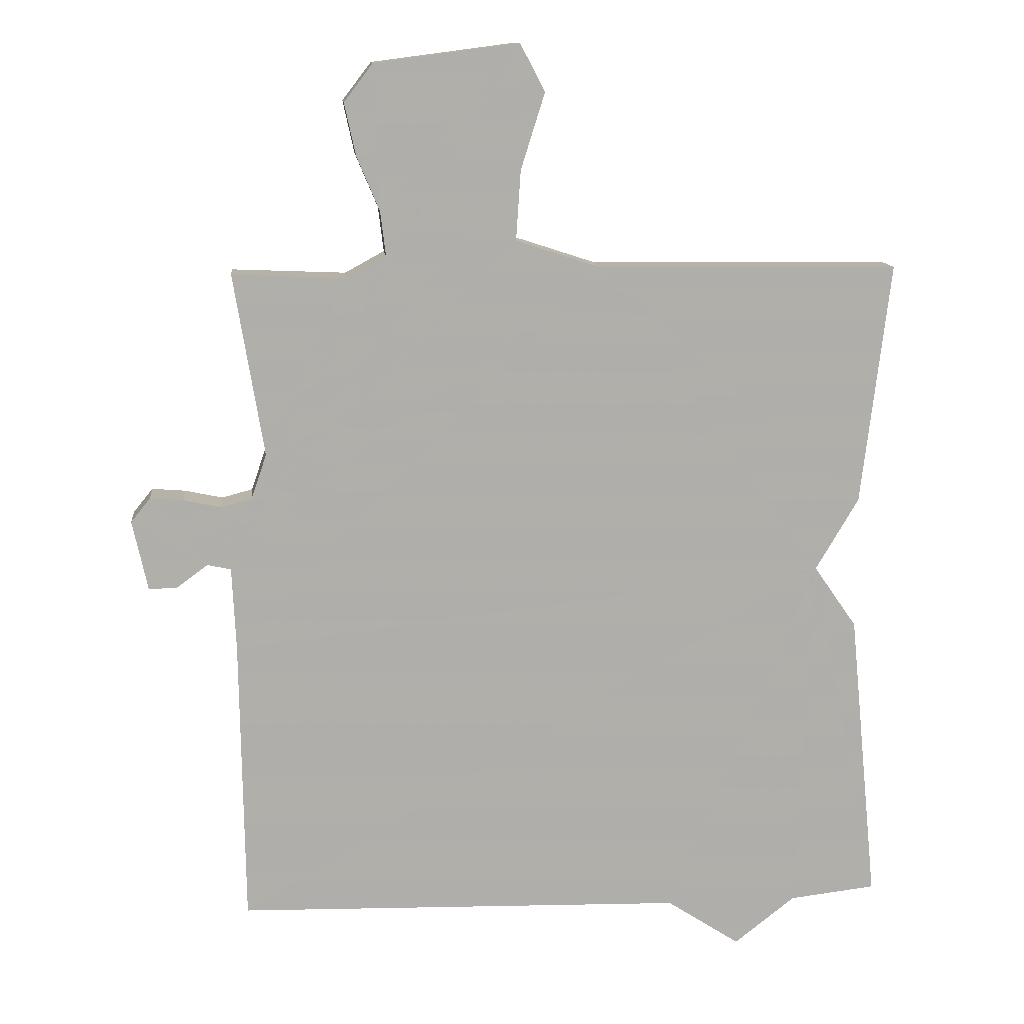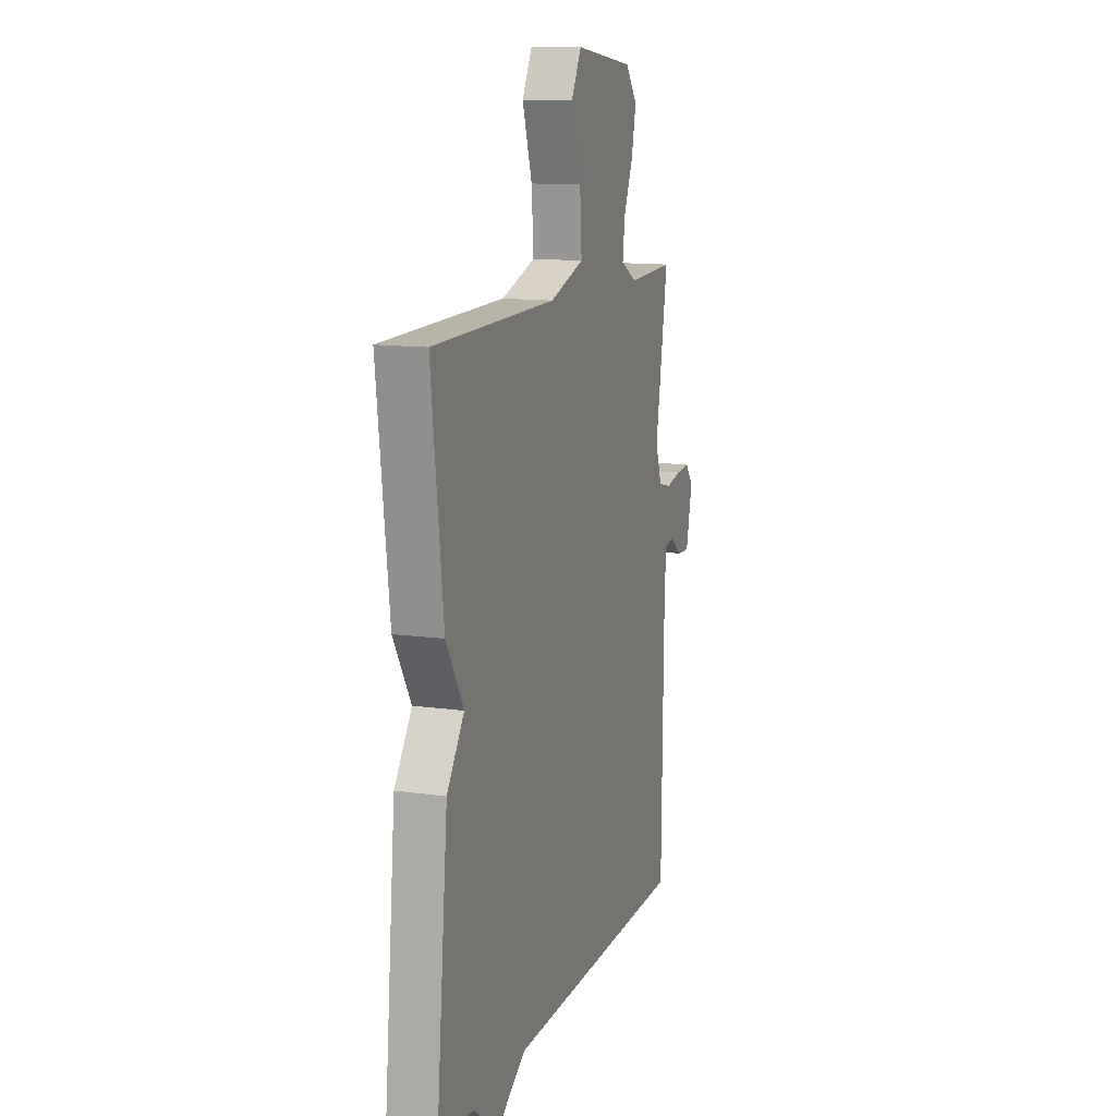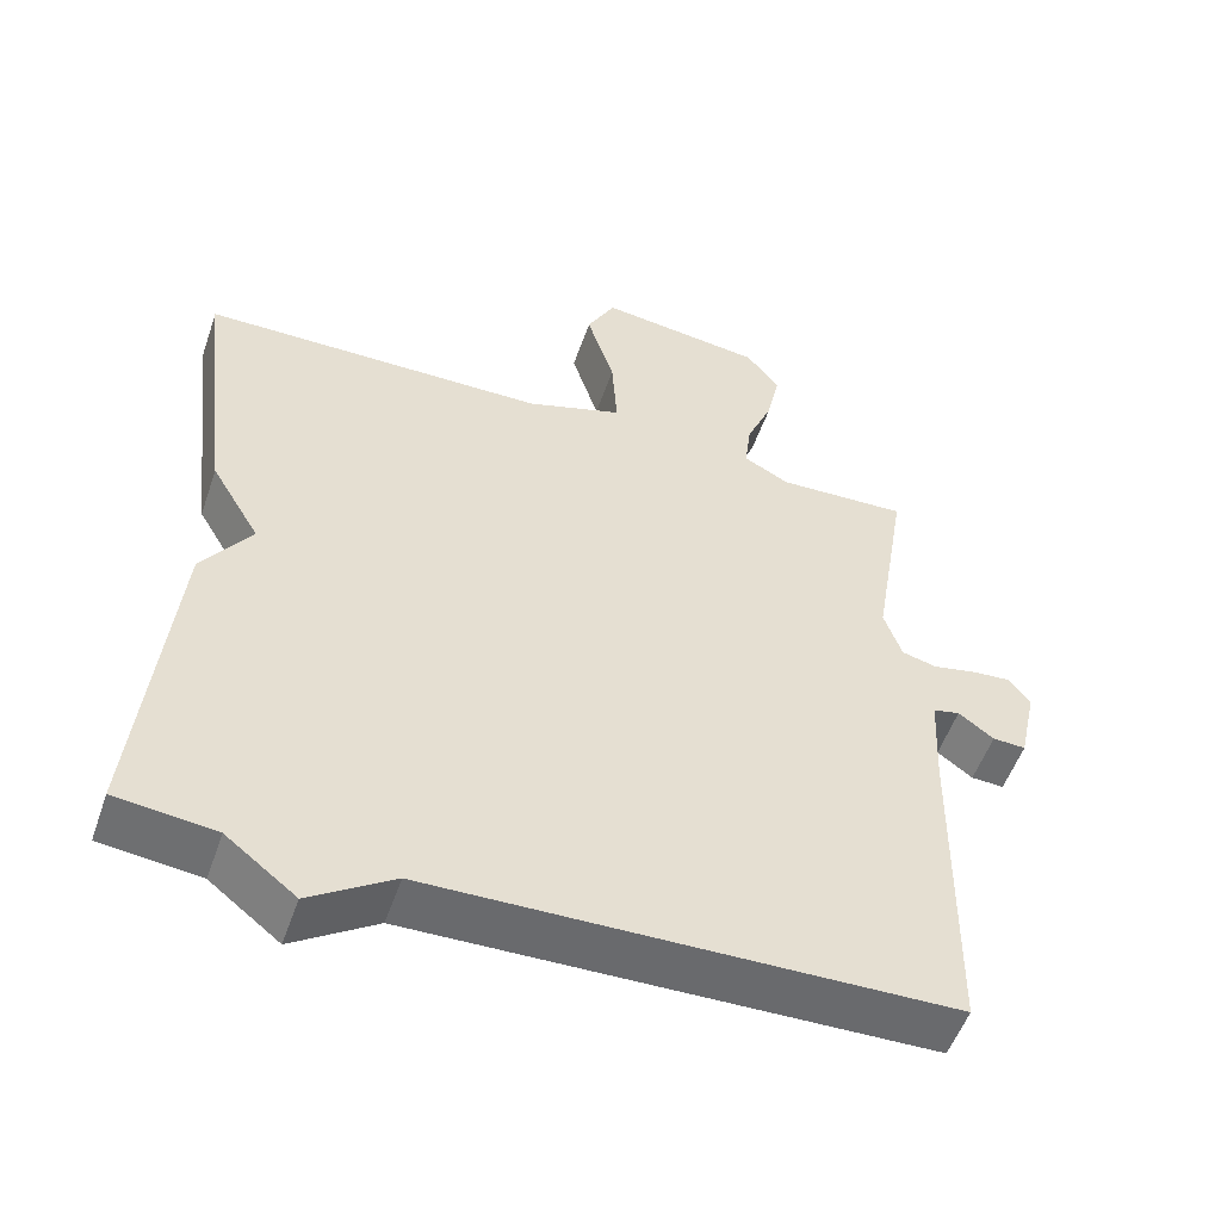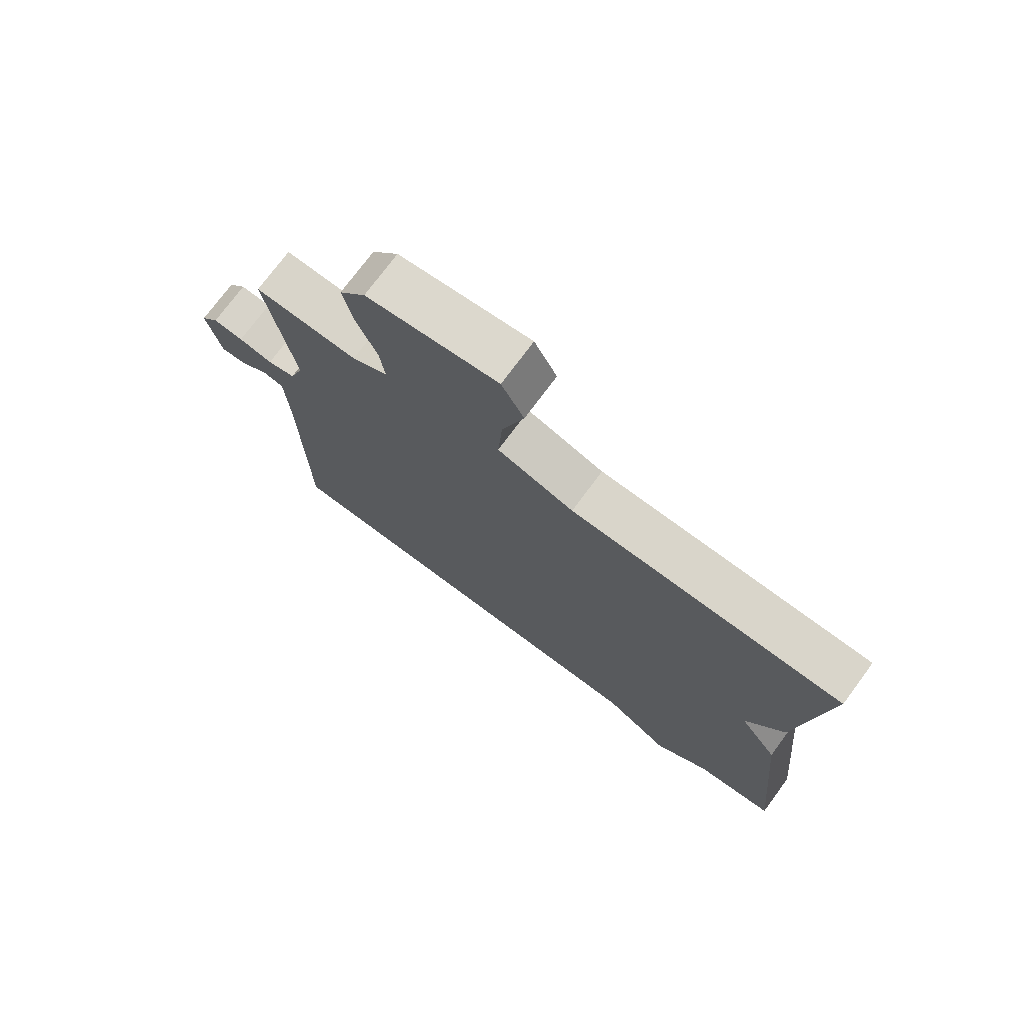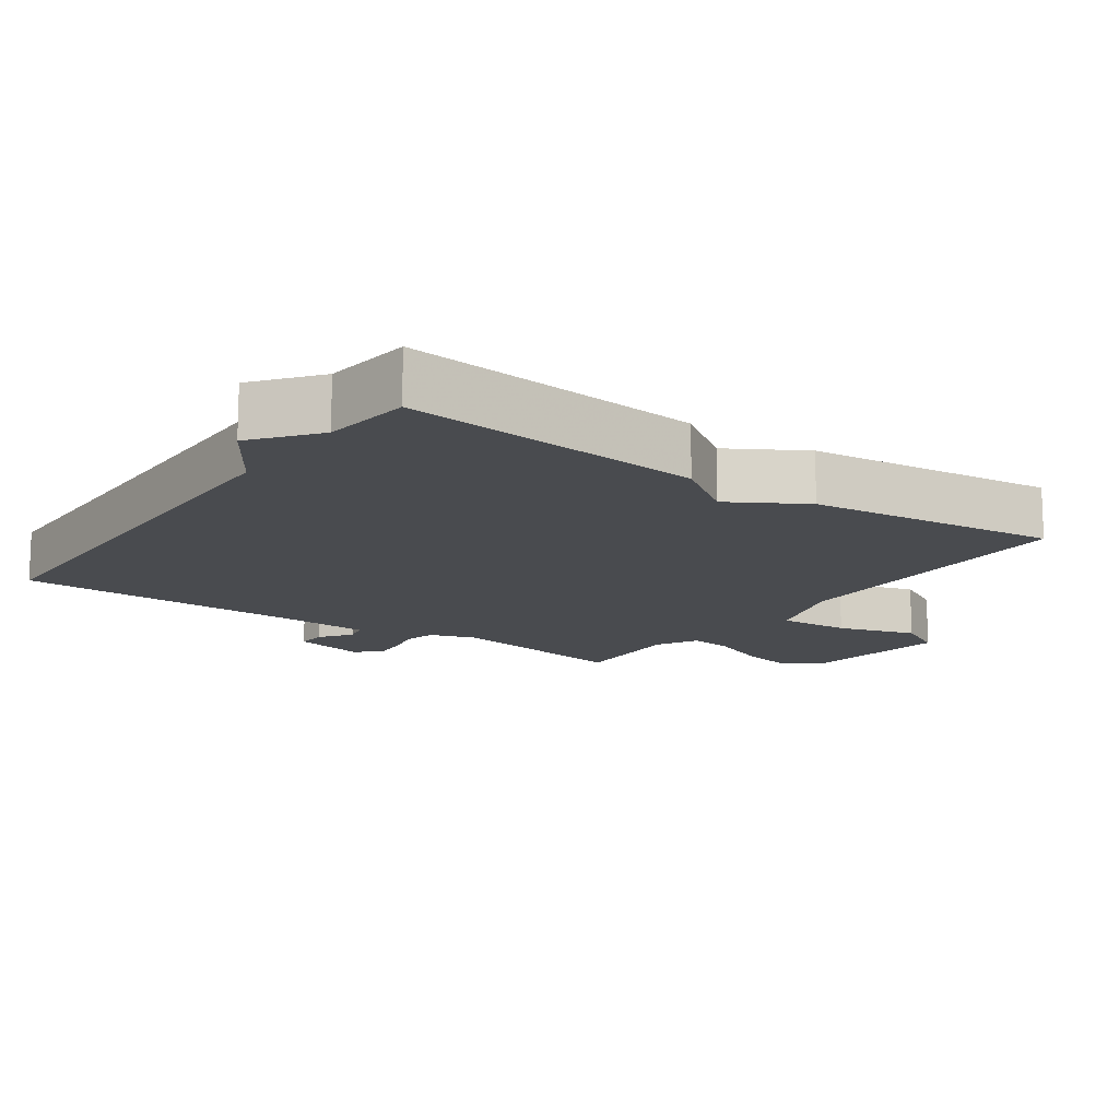
<metadata>
{"format":"obj","ext":"obj","renderer":"f3d","projection":"perspective","resolution":1024,"background":"white","views":[{"elev":12.5,"azim":174.2,"up":"+Z"},{"elev":12.5,"azim":-71.5,"up":"+Z"},{"elev":-53.3,"azim":-19.0,"up":"+Z"},{"elev":74.4,"azim":-143.5,"up":"+Z"},{"elev":-14.0,"azim":-125.4,"up":"+Y"}]}
</metadata>
<code>
v -0.5 0.07 -0.5
v -0.457 0.07 -0.061
v -0.393 0.07 0.031
v -0.457 0.07 0.139
v -0.5 0.07 0.5
v -0.049 0.07 0.505
v 0.077 0.07 0.546
v 0.07 0.07 0.65
v 0.034 0.07 0.764
v 0.071 0.07 0.834
v 0.287 0.07 0.806
v 0.33 0.07 0.75
v 0.313 0.07 0.672
v 0.279 0.07 0.591
v 0.271 0.07 0.525
v 0.33 0.07 0.493
v 0.5 0.07 0.5
v 0.455 0.07 0.228
v 0.478 0.07 0.161
v 0.524 0.07 0.149
v 0.58 0.07 0.161
v 0.63 0.07 0.165
v 0.659 0.07 0.129
v 0.636 0.07 0.024
v 0.593 0.07 0.026
v 0.547 0.07 0.06
v 0.512 0.07 0.052
v 0.506 0.07 -0.073
v 0.5 0.07 -0.5
v -0.171 0.07 -0.515
v -0.28 0.07 -0.586
v -0.371 0.07 -0.515
v -0.5 0 -0.5
v -0.457 0 -0.061
v -0.393 0 0.031
v -0.457 0 0.139
v -0.5 0 0.5
v -0.049 0 0.505
v 0.077 0 0.546
v 0.07 0 0.65
v 0.034 0 0.764
v 0.071 0 0.834
v 0.287 0 0.806
v 0.33 0 0.75
v 0.313 0 0.672
v 0.279 0 0.591
v 0.271 0 0.525
v 0.33 0 0.493
v 0.5 0 0.5
v 0.455 0 0.228
v 0.478 0 0.161
v 0.524 0 0.149
v 0.58 0 0.161
v 0.63 0 0.165
v 0.659 0 0.129
v 0.636 0 0.024
v 0.593 0 0.026
v 0.547 0 0.06
v 0.512 0 0.052
v 0.506 0 -0.073
v 0.5 0 -0.5
v -0.171 0 -0.515
v -0.28 0 -0.586
v -0.371 0 -0.515
f 30 31 32
f 1 2 3
f 32 1 3
f 30 32 3
f 29 30 3
f 28 29 3
f 4 5 6
f 3 4 6
f 28 3 6
f 27 28 6
f 26 27 6 7
f 24 25 26
f 23 24 26
f 22 23 26
f 21 22 26
f 20 21 26
f 19 20 26
f 19 26 7 8
f 8 9 10
f 19 8 10
f 18 19 10
f 16 17 18
f 15 16 18
f 15 18 10
f 14 15 10 11
f 11 12 13 14
f 64 63 62
f 35 34 33
f 35 33 64
f 35 64 62
f 35 62 61
f 35 61 60
f 38 37 36
f 38 36 35
f 38 35 60
f 38 60 59
f 39 38 59 58
f 58 57 56
f 58 56 55
f 58 55 54
f 58 54 53
f 58 53 52
f 58 52 51
f 40 39 58 51
f 42 41 40
f 42 40 51
f 42 51 50
f 50 49 48
f 50 48 47
f 42 50 47
f 43 42 47 46
f 46 45 44 43
f 1 33 34 2
f 2 34 35 3
f 3 35 36 4
f 4 36 37 5
f 5 37 38 6
f 6 38 39 7
f 7 39 40 8
f 8 40 41 9
f 9 41 42 10
f 10 42 43 11
f 11 43 44 12
f 12 44 45 13
f 13 45 46 14
f 14 46 47 15
f 15 47 48 16
f 16 48 49 17
f 17 49 50 18
f 18 50 51 19
f 19 51 52 20
f 20 52 53 21
f 21 53 54 22
f 22 54 55 23
f 23 55 56 24
f 24 56 57 25
f 25 57 58 26
f 26 58 59 27
f 27 59 60 28
f 28 60 61 29
f 29 61 62 30
f 30 62 63 31
f 31 63 64 32
f 32 64 33 1

</code>
